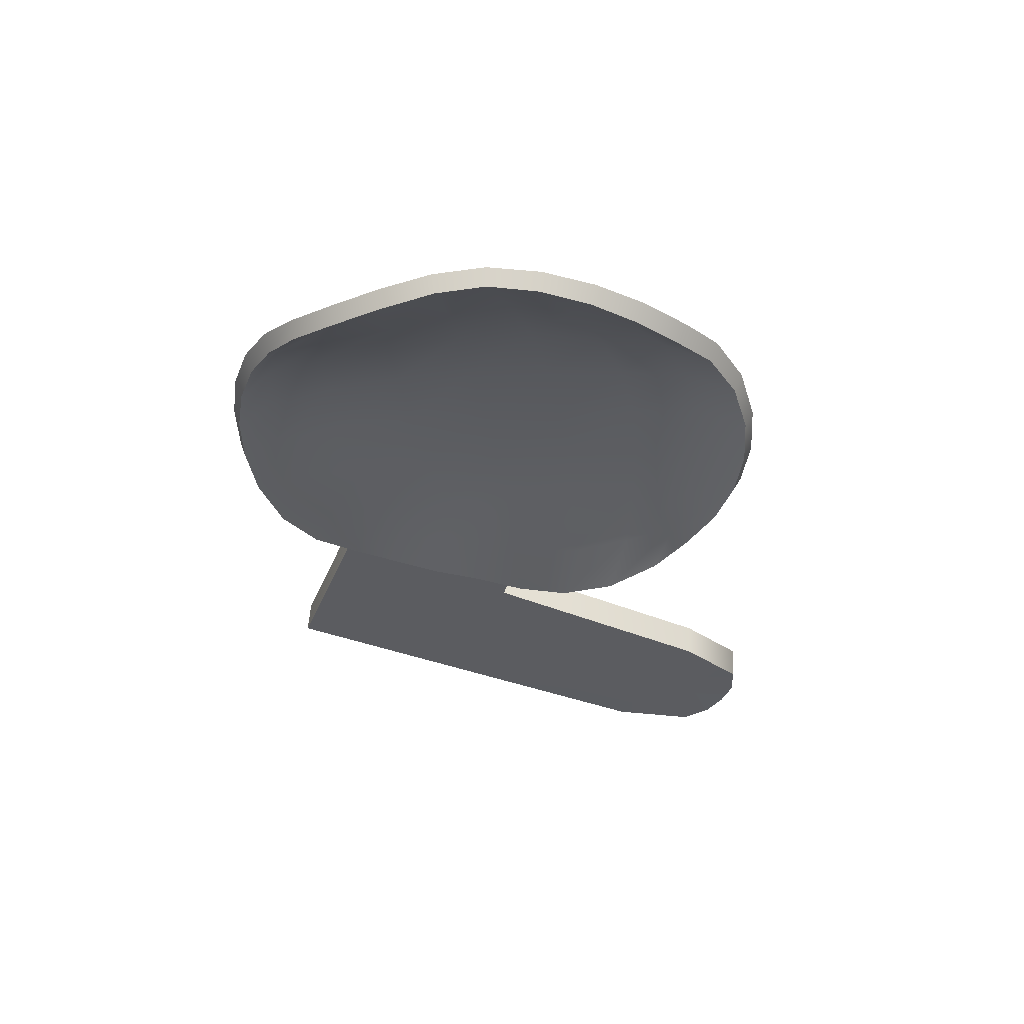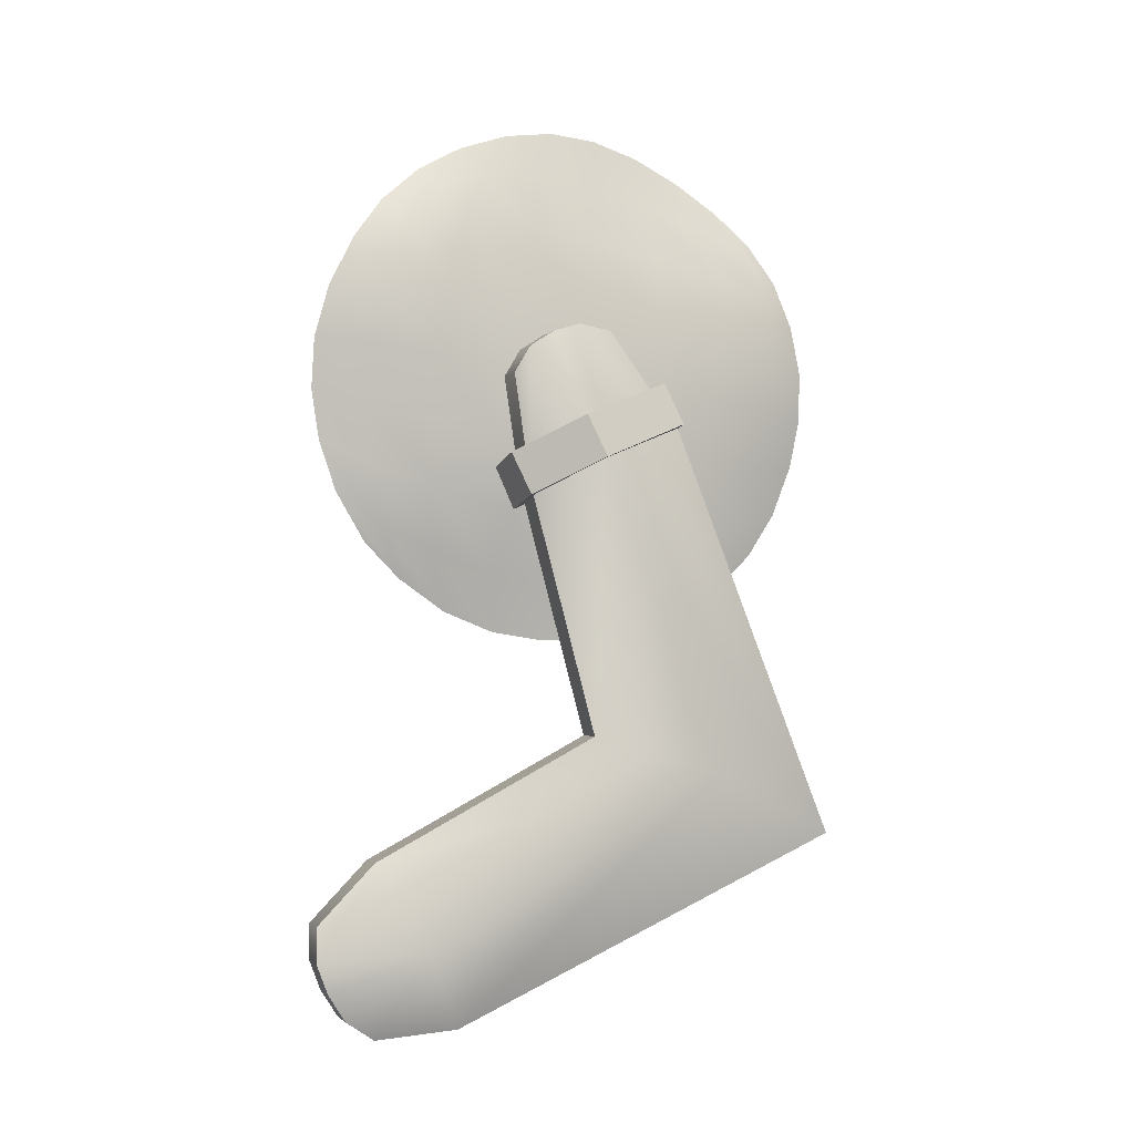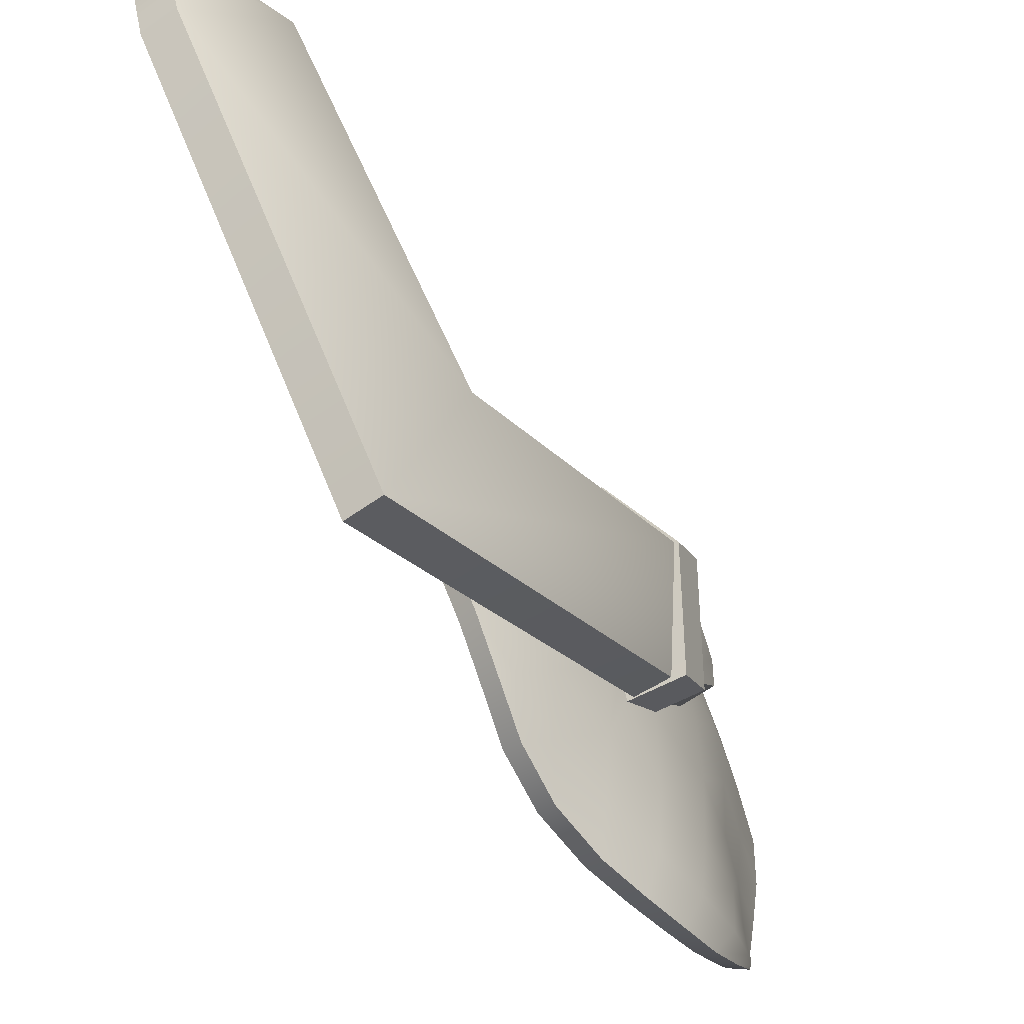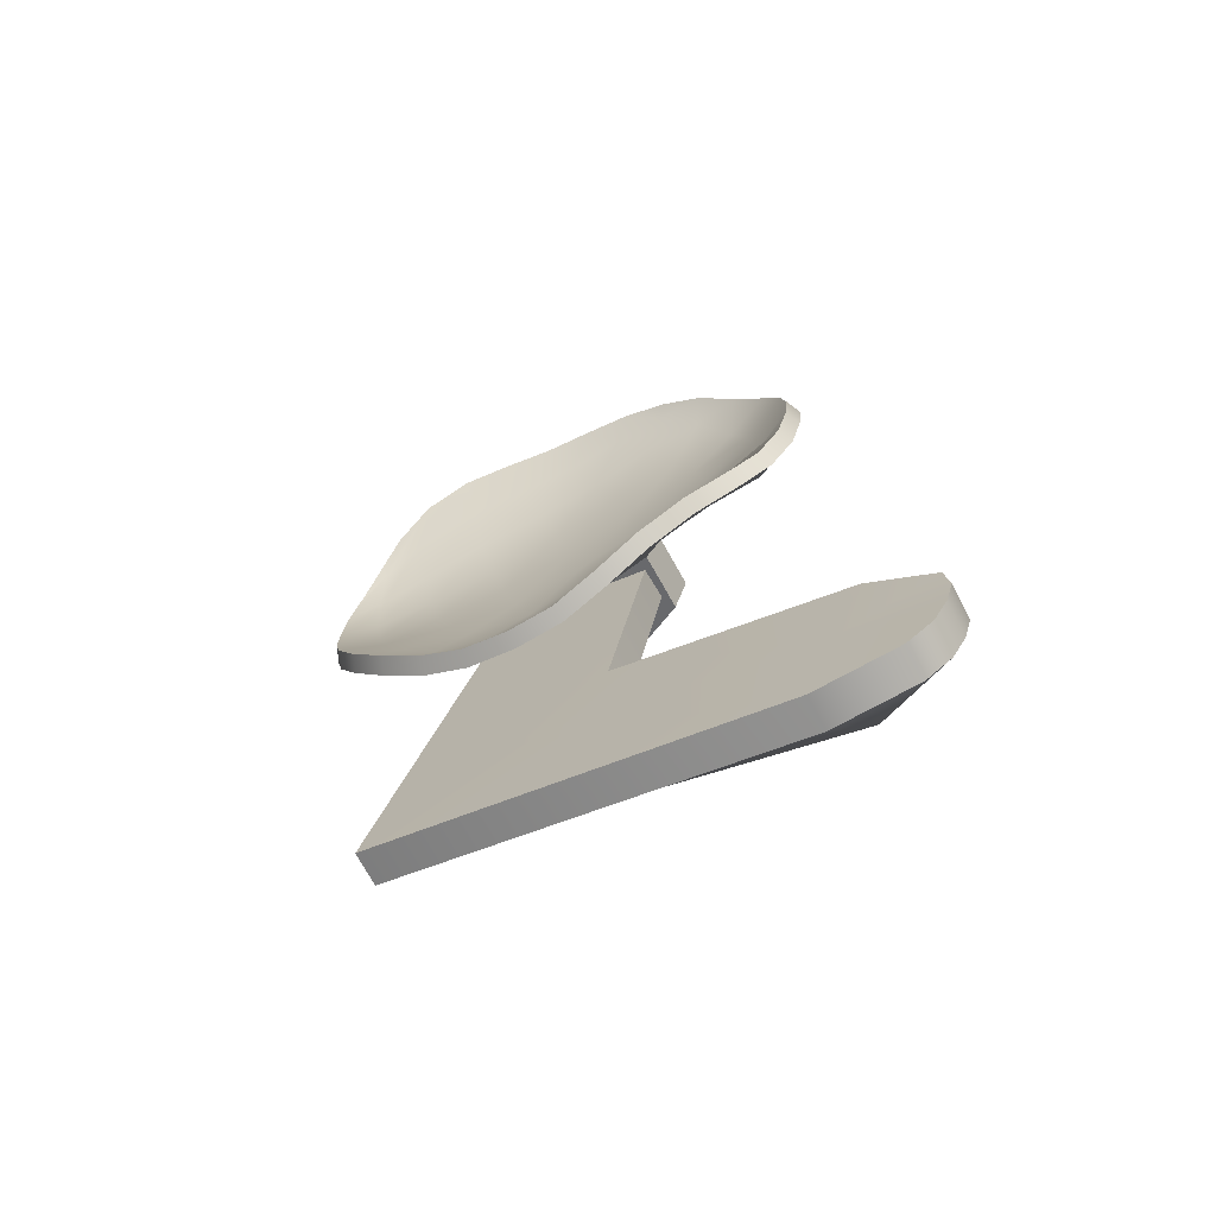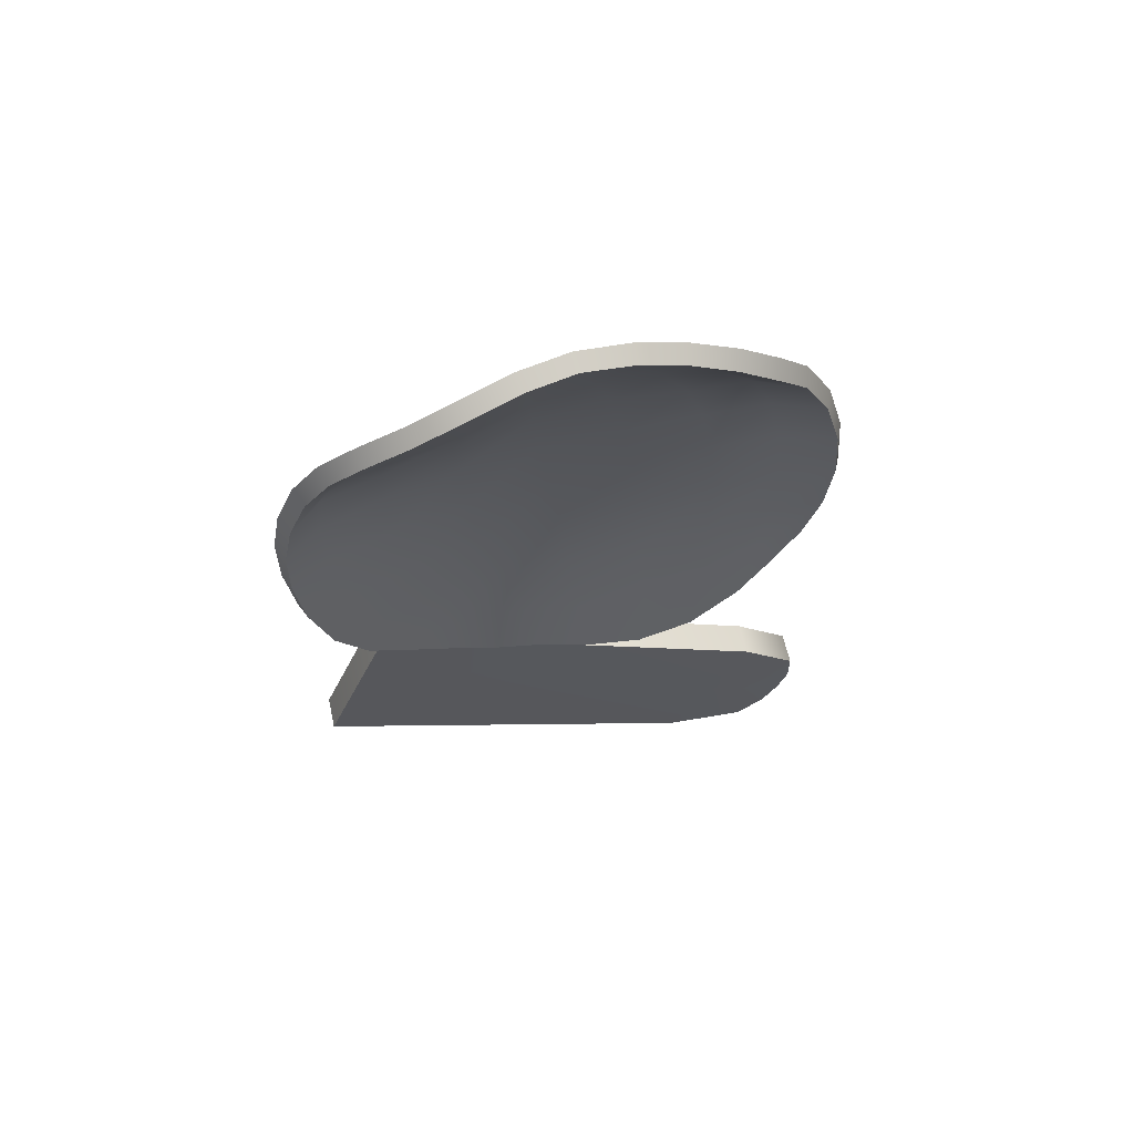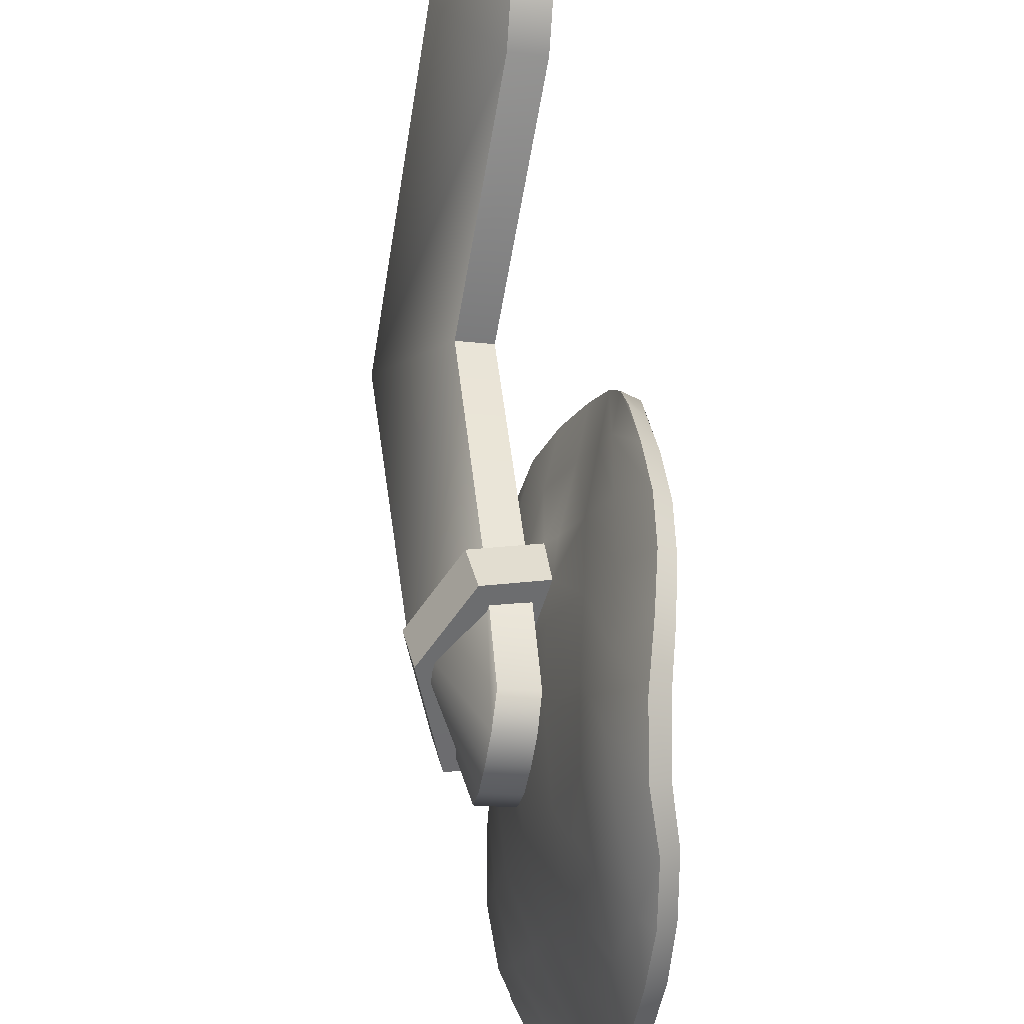
<metadata>
{"format":"obj","ext":"obj","renderer":"f3d","projection":"perspective","resolution":1024,"background":"white","views":[{"elev":48.5,"azim":81.6,"up":"+Z"},{"elev":4.2,"azim":-121.3,"up":"+Z"},{"elev":-41.0,"azim":-140.2,"up":"+Y"},{"elev":-78.9,"azim":105.9,"up":"+Z"},{"elev":54.9,"azim":65.2,"up":"+Z"},{"elev":56.1,"azim":2.7,"up":"+Y"}]}
</metadata>
<code>
g default
v -4.609 -6.33 0.4086
v -4.118 -3.401 -1.014
v -5.492 -9.433 -1.025
v -4.588 -4.314 -3.148
v -4.501 -7.696 4.348
v -4.104 -5.664 3.686
v -4.08 -2.615 -1.735
v -4.35 -3.265 -3.189
v -4.128 -6.864 5.662
v -3.917 -5.54 5.109
v -4.987 -7.807 -0.1269
v -4.353 -3.882 -2.093
v -4.281 -6.614 3.963
v -4.189 -2.717 -2.574
v -3.996 -6.067 5.644
v -5.916 -9.341 -0.978
v -5.012 -4.222 -3.101
v -5.033 -6.238 0.4551
v -4.542 -3.31 -0.9677
v -4.925 -7.604 4.394
v -4.528 -5.572 3.733
v -4.774 -3.173 -3.142
v -4.504 -2.524 -1.688
v -4.553 -6.772 5.708
v -4.341 -5.448 5.156
v -4.431 -5.973 5.692
v -4.613 -2.625 -2.528
v -5.397 -3.653 -1.973
v -5.295 -6.238 4.061
v -6.007 -7.481 0.02545
v -3.944 -5.753 5.452
v -4.125 -2.592 -2.183
v -4.377 -5.659 5.5
v -4.549 -2.5 -2.136
v -4.262 -2.918 -2.927
v -4.058 -6.432 5.746
v -4.686 -2.826 -2.88
v -4.491 -6.339 5.793
v -4.148 -6.75 1.613
v -3.868 -6.131 1.604
v -3.584 -5.53 1.722
v -3.385 -4.907 2.01
v -3.285 -4.296 2.47
v -3.213 -3.84 2.959
v -3.097 -3.487 3.626
v -2.983 -3.308 4.297
v -2.933 -3.233 4.945
v -2.944 -3.275 5.617
v -2.977 -3.479 6.3
v -2.947 -3.858 6.939
v -2.82 -4.317 7.435
v -2.818 -4.855 7.855
v -2.897 -5.452 8.159
v -3.006 -6.085 8.348
v -3.113 -6.736 8.411
v -3.164 -7.378 8.339
v -3.216 -8.014 8.141
v -3.371 -8.601 7.813
v -3.647 -9.081 7.395
v -3.928 -9.45 6.948
v -4.15 -9.731 6.417
v -4.295 -9.919 5.818
v -4.401 -9.996 5.176
v -4.427 -9.974 4.527
v -4.39 -9.851 3.877
v -4.366 -9.574 3.205
v -4.392 -9.149 2.664
v -4.447 -8.617 2.253
v -4.434 -8.03 1.932
v -4.322 -7.399 1.7
v -3.356 -4.023 3.182
v -3.32 -3.861 3.993
v -3.266 -3.861 4.766
v -3.317 -3.916 5.554
v -3.351 -4.074 6.277
v -3.181 -4.473 7.115
v -2.998 -4.934 7.681
v -3.475 -4.699 2.852
v -3.575 -4.645 3.707
v -3.565 -4.646 4.566
v -3.567 -4.735 5.445
v -3.528 -4.928 6.318
v -3.361 -5.243 7.108
v -3.172 -5.642 7.785
v -3.678 -5.444 2.512
v -3.83 -5.432 3.427
v -3.907 -5.49 4.367
v -3.883 -5.625 5.303
v -3.774 -5.837 6.221
v -3.597 -6.097 7.073
v -3.357 -6.404 7.787
v -4.009 -6.22 2.35
v -4.173 -6.297 3.221
v -4.172 -6.614 5.141
v -4.044 -6.802 6.075
v -3.77 -7.003 6.923
v -3.448 -7.188 7.652
v -4.317 -6.982 2.35
v -4.454 -7.197 3.156
v -4.454 -7.418 4.041
v -4.375 -7.514 4.872
v -4.235 -7.766 5.874
v -3.908 -7.904 6.693
v -3.532 -7.969 7.426
v -4.468 -7.756 2.362
v -4.495 -8.072 3.107
v -4.471 -8.342 3.941
v -4.461 -8.562 4.8
v -4.357 -8.693 5.659
v -4.123 -8.77 6.459
v -3.75 -8.77 7.152
v -4.488 -8.486 2.47
v -4.455 -8.922 3.073
v -4.46 -9.215 3.869
v -4.497 -9.397 4.662
v -4.456 -9.503 5.433
v -4.293 -9.492 6.192
v -4.004 -9.359 6.841
v -3.937 -6.825 1.648
v -3.664 -6.227 1.641
v -3.382 -5.622 1.766
v -3.178 -4.984 2.061
v -3.081 -4.369 2.525
v -3.032 -3.962 3.013
v -2.914 -3.623 3.646
v -2.802 -3.444 4.3
v -2.754 -3.368 4.943
v -2.753 -3.413 5.596
v -2.774 -3.61 6.238
v -2.748 -3.974 6.832
v -2.643 -4.426 7.29
v -2.635 -4.959 7.713
v -2.691 -5.529 8.034
v -2.797 -6.145 8.229
v -2.898 -6.76 8.3
v -2.944 -7.373 8.231
v -2.995 -8.006 8.028
v -3.156 -8.607 7.692
v -3.437 -9.093 7.266
v -3.723 -9.413 6.816
v -3.936 -9.671 6.319
v -4.071 -9.855 5.759
v -4.167 -9.943 5.155
v -4.19 -9.932 4.536
v -4.153 -9.814 3.9
v -4.124 -9.535 3.227
v -4.145 -9.108 2.686
v -4.204 -8.584 2.283
v -4.201 -8.031 1.964
v -4.099 -7.433 1.737
v -3.174 -4.115 3.22
v -3.16 -3.952 3.999
v -3.128 -3.938 4.764
v -3.152 -3.995 5.537
v -3.137 -4.162 6.218
v -2.969 -4.559 7.004
v -2.797 -5.02 7.552
v -3.304 -4.756 2.893
v -3.427 -4.693 3.717
v -3.424 -4.685 4.556
v -3.385 -4.775 5.423
v -3.292 -4.984 6.263
v -3.132 -5.304 7.021
v -2.964 -5.707 7.677
v -3.506 -5.517 2.551
v -3.681 -5.486 3.445
v -3.727 -5.546 4.353
v -3.646 -5.691 5.268
v -3.535 -5.898 6.168
v -3.395 -6.146 7.004
v -3.169 -6.439 7.694
v -3.832 -6.299 2.38
v -3.991 -6.358 3.232
v -4.007 -6.497 4.172
v -3.933 -6.669 5.105
v -3.812 -6.85 6.024
v -3.601 -7.023 6.861
v -3.276 -7.186 7.566
v -4.119 -7.034 2.374
v -4.234 -7.233 3.157
v -4.216 -7.451 4.026
v -4.152 -7.651 4.94
v -4.032 -7.797 5.829
v -3.749 -7.916 6.621
v -3.36 -7.964 7.329
v -4.244 -7.768 2.382
v -4.265 -8.072 3.108
v -4.253 -8.347 3.94
v -4.266 -8.575 4.791
v -4.171 -8.709 5.621
v -3.943 -8.783 6.376
v -3.561 -8.78 7.037
v -4.245 -8.465 2.489
v -4.216 -8.896 3.086
v -4.239 -9.194 3.885
v -4.284 -9.377 4.666
v -4.243 -9.477 5.4
v -4.08 -9.463 6.111
v -3.797 -9.342 6.72
v -3.867 -5.43 3.93
v -3.968 -5.645 3.373
v -4.9 -7.394 5.024
v -4.569 -5.27 4.137
v -5.06 -7.595 4.485
v -4.729 -5.47 3.597
v -5.336 -6.238 4.081
v -5.176 -6.038 4.621
v -4.196 -6.375 3.735
v -4.391 -7.159 4.08
v -4.204 -6.49 4.449
v -4.442 -7.452 4.202
v -4.437 -7.736 4.303
g polySurface2
f 11 3 4 12
f 18 1 2 19
f 18 21 6 1
f 31 10 25 33
f 11 13 5 3
f 17 22 8 4
f 13 31 15
f 21 25 10 6
f 12 35 14
f 37 27 14 35
f 36 15 26 38
f 6 10 31 13
f 2 7 23 19
f 3 5 20 16
f 5 9 24 20
f 29 38 26
f 12 32 7 2
f 13 36 9 5
f 34 28 19 23
f 30 18 19 28
f 29 21 18 30
f 26 33 29
f 27 28 34
f 3 16 17 4
f 33 25 21 29
f 1 11 12 2
f 1 6 13 11
f 15 31 33 26
f 12 14 32
f 28 27 37
f 28 37 22 17
f 16 20 29 30
f 17 16 30 28
f 27 34 32 14
f 20 24 38 29
f 22 37 35 8
f 13 15 36
f 34 23 7 32
f 9 36 38 24
f 4 8 35 12
f 45 44 43 71
f 71 43 42 78
f 78 42 41 85
f 85 41 40 92
f 92 40 39 98
f 98 39 70 105
f 105 70 69 112
f 112 69 68 67
f 46 45 71 72
f 72 71 78 79
f 79 78 85 86
f 93 92 98 99
f 99 98 105 106
f 106 105 112 113
f 113 112 67 66
f 47 46 72 73
f 73 72 79 80
f 79 86 200
f 100 99 106 107
f 107 106 113 114
f 114 113 66 65
f 48 47 73 74
f 74 73 80 81
f 81 80 87 88
f 108 107 114 115
f 115 114 65 64
f 49 48 74 75
f 75 74 81 82
f 82 81 88 89
f 89 88 94 95
f 95 94 101 102
f 102 101 108 109
f 109 108 115 116
f 116 115 64 63
f 50 49 75 76
f 76 75 82 83
f 83 82 89 90
f 90 89 95 96
f 96 95 102 103
f 103 102 109 110
f 110 109 116 117
f 117 116 63 62
f 51 50 76 77
f 77 76 83 84
f 84 83 90 91
f 91 90 96 97
f 97 96 103 104
f 104 103 110 111
f 111 110 117 118
f 118 117 62 61
f 52 51 77 53
f 53 77 84 54
f 54 84 91 55
f 55 91 97 56
f 56 97 104 57
f 57 104 111 58
f 58 111 118 59
f 59 118 61 60
f 125 151 123 124
f 151 158 122 123
f 158 165 121 122
f 165 172 120 121
f 172 179 119 120
f 179 186 150 119
f 186 193 149 150
f 193 147 148 149
f 126 152 151 125
f 152 159 158 151
f 159 166 165 158
f 166 173 172 165
f 173 180 179 172
f 180 187 186 179
f 187 194 193 186
f 194 146 147 193
f 127 153 152 126
f 153 160 159 152
f 160 167 166 159
f 167 174 173 166
f 174 181 180 173
f 181 188 187 180
f 188 195 194 187
f 195 145 146 194
f 128 154 153 127
f 154 161 160 153
f 161 168 167 160
f 168 175 174 167
f 175 182 181 174
f 182 189 188 181
f 189 196 195 188
f 196 144 145 195
f 129 155 154 128
f 155 162 161 154
f 162 169 168 161
f 169 176 175 168
f 176 183 182 175
f 183 190 189 182
f 190 197 196 189
f 197 143 144 196
f 130 156 155 129
f 156 163 162 155
f 163 170 169 162
f 170 177 176 169
f 177 184 183 176
f 184 191 190 183
f 191 198 197 190
f 198 142 143 197
f 131 157 156 130
f 157 164 163 156
f 164 171 170 163
f 171 178 177 170
f 178 185 184 177
f 185 192 191 184
f 192 199 198 191
f 199 141 142 198
f 132 133 157 131
f 133 134 164 157
f 134 135 171 164
f 135 136 178 171
f 136 137 185 178
f 137 138 192 185
f 138 139 199 192
f 139 140 141 199
f 39 40 120 119
f 40 41 121 120
f 41 42 122 121
f 42 43 123 122
f 43 44 124 123
f 44 45 125 124
f 45 46 126 125
f 46 47 127 126
f 47 48 128 127
f 48 49 129 128
f 49 50 130 129
f 50 51 131 130
f 51 52 132 131
f 52 53 133 132
f 53 54 134 133
f 54 55 135 134
f 55 56 136 135
f 56 57 137 136
f 57 58 138 137
f 58 59 139 138
f 59 60 140 139
f 60 61 141 140
f 61 62 142 141
f 62 63 143 142
f 63 64 144 143
f 64 65 145 144
f 65 66 146 145
f 66 67 147 146
f 67 68 148 147
f 68 69 149 148
f 69 70 150 149
f 70 39 119 150
f 206 207 203 205
f 205 203 200 201
f 204 202 207 206
f 99 100 209
f 210 94 88 87
f 100 211 209
f 101 94 210
f 212 107 108 101
f 200 203 207 210
f 208 206 205 201
f 101 202 204 212
f 209 211 204
f 210 207 202 101
f 211 100 107 212
f 200 210 87
f 201 200 86
f 93 208 201
f 201 86 85
f 80 79 200 87
f 208 93 99 209
f 211 212 204
f 204 206 209
f 206 208 209
f 92 93 201 85

</code>
